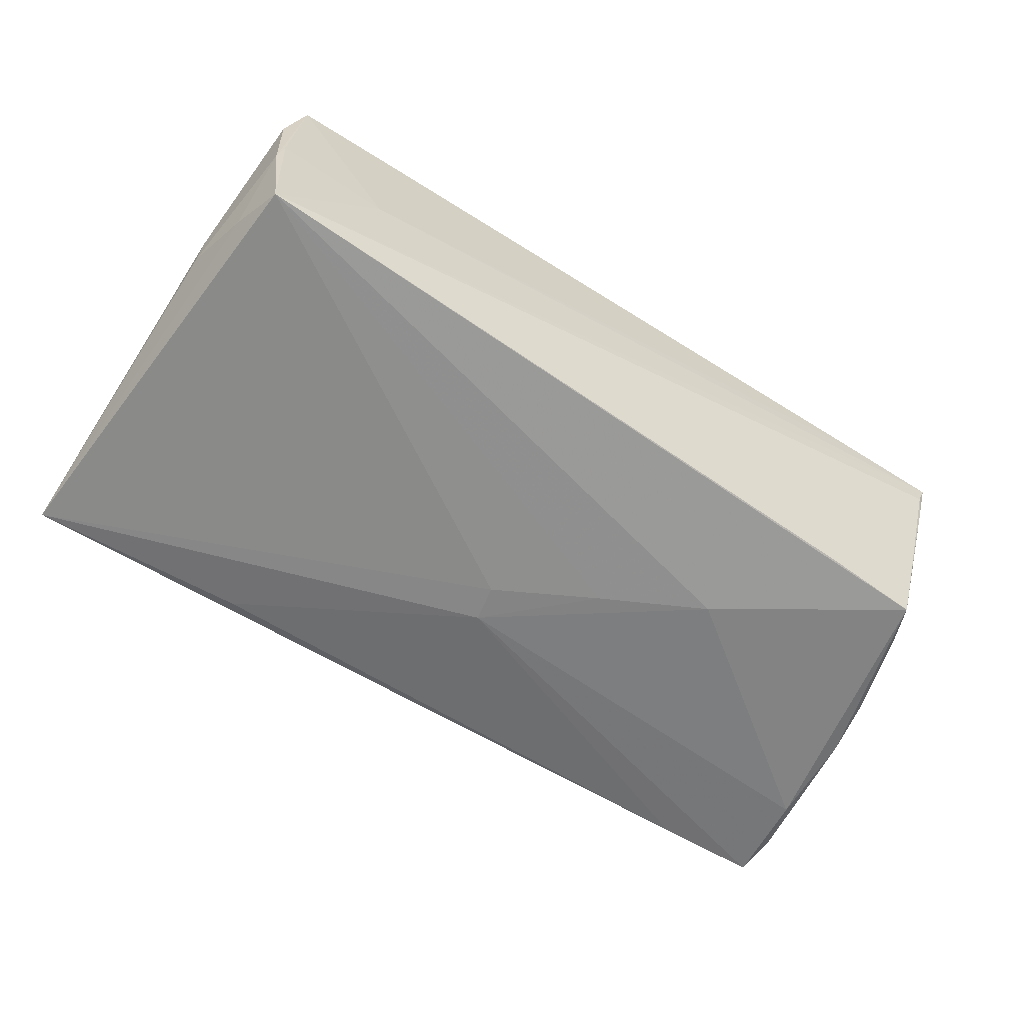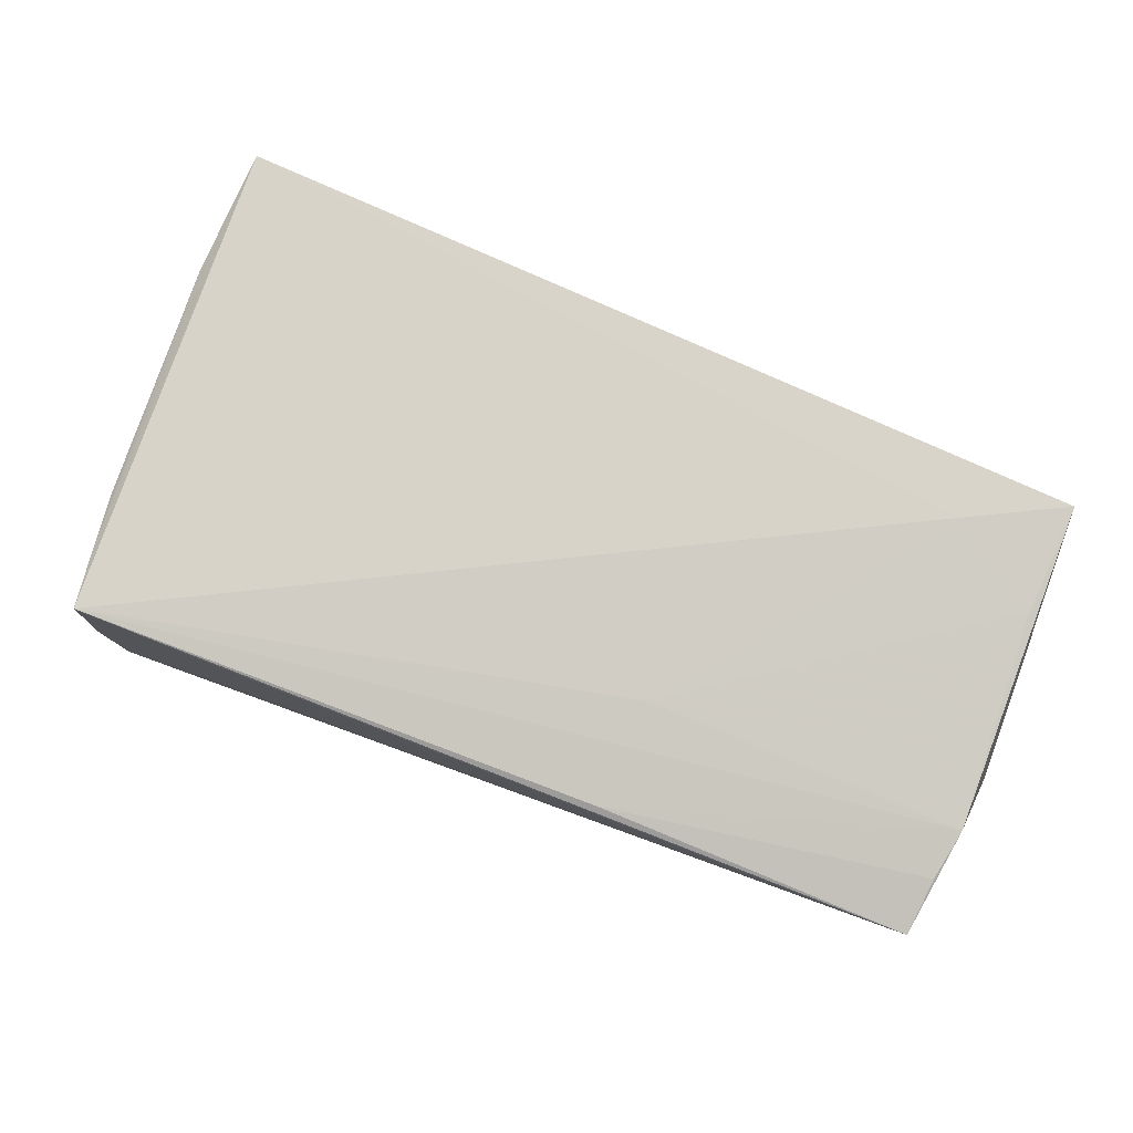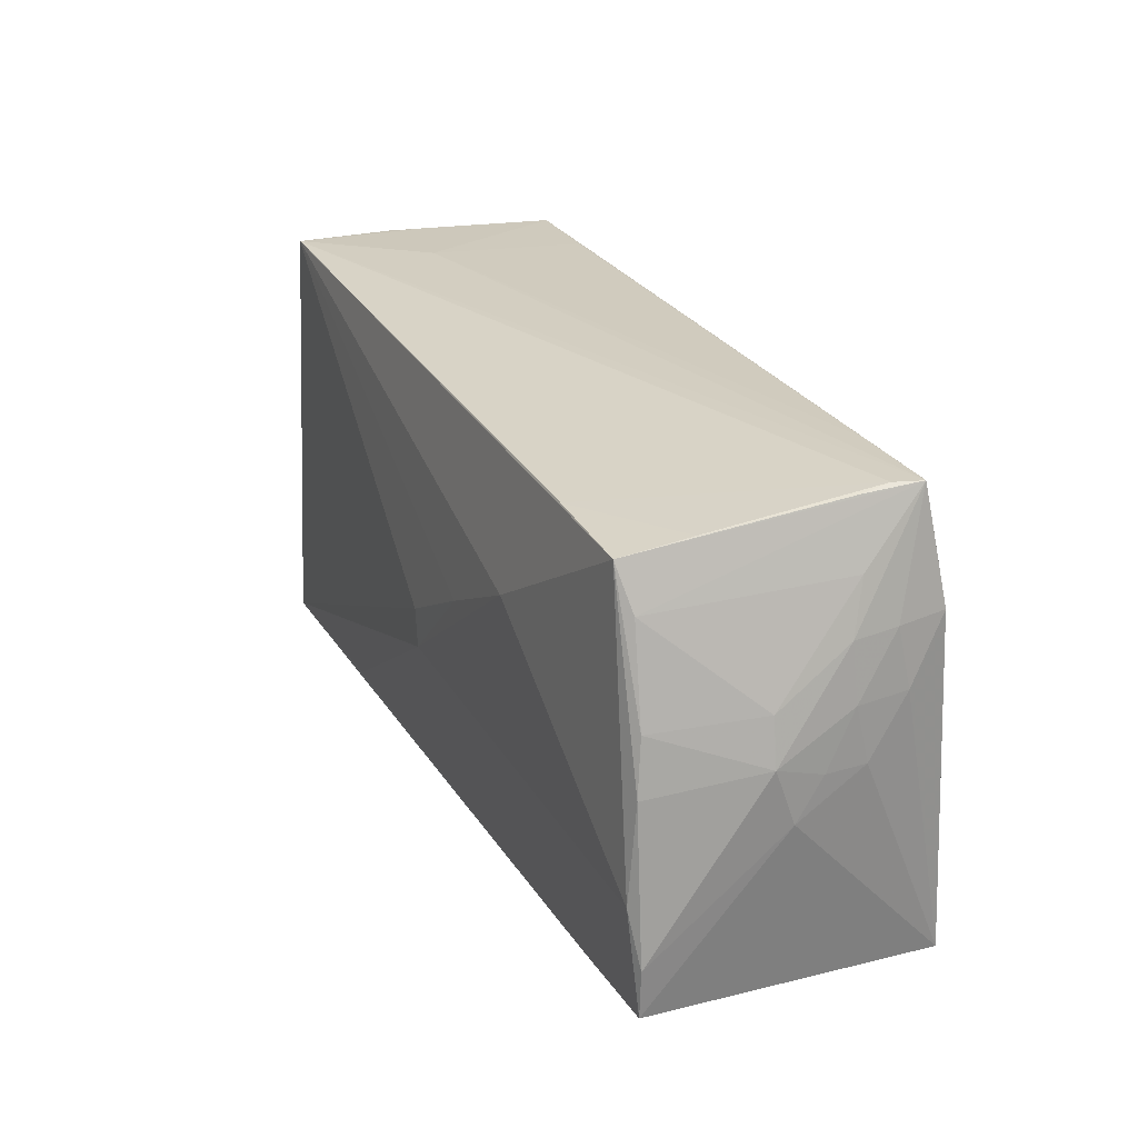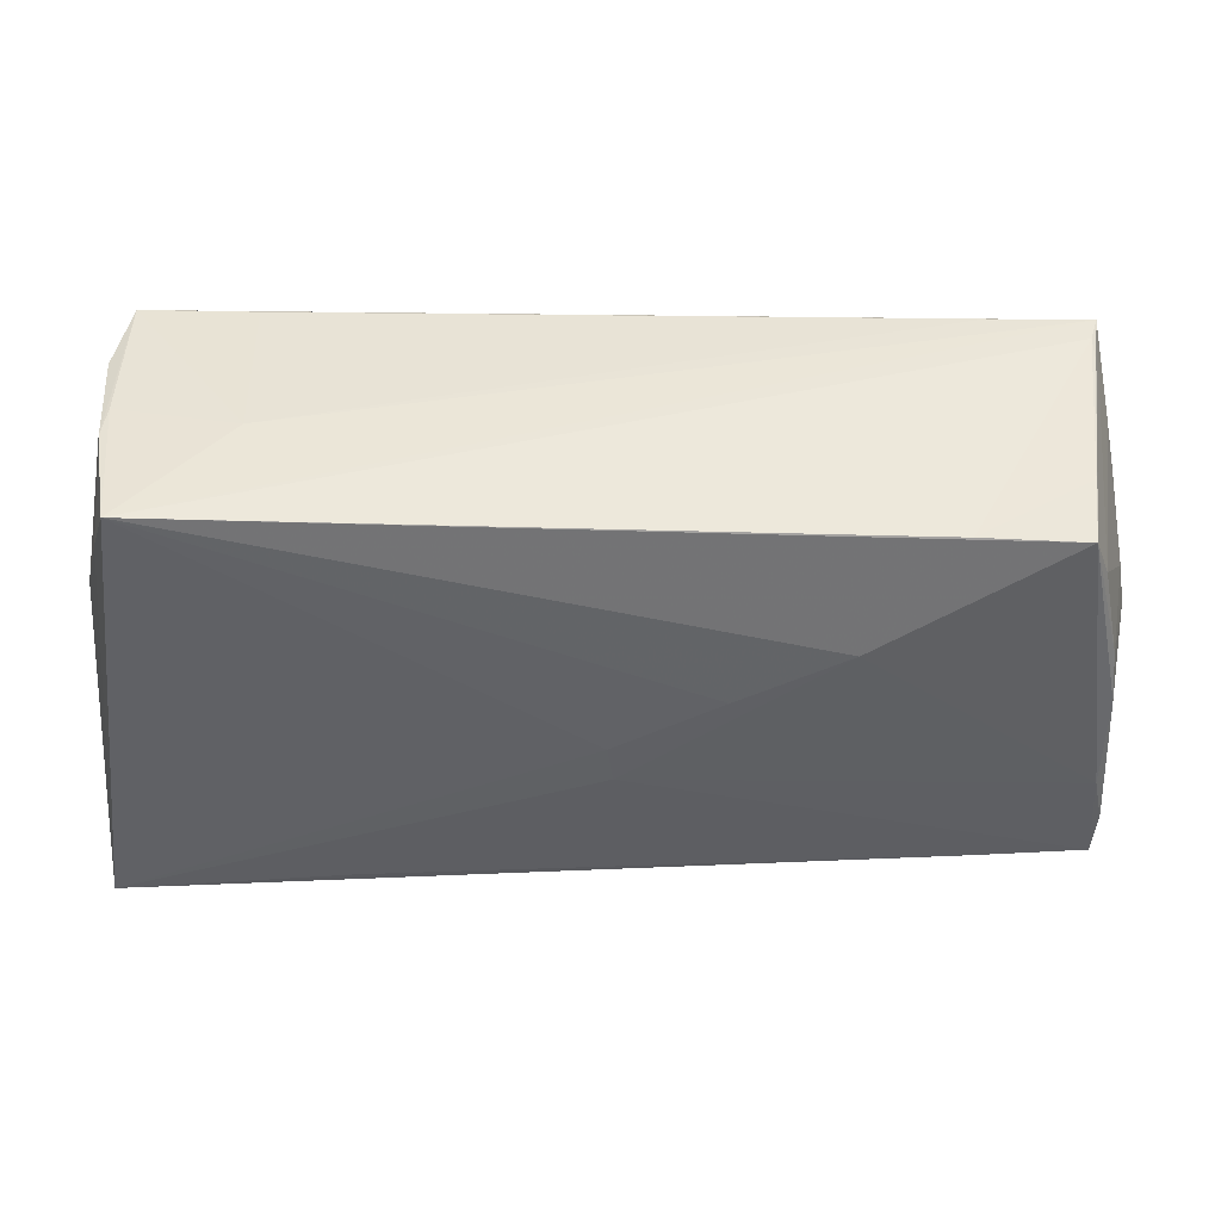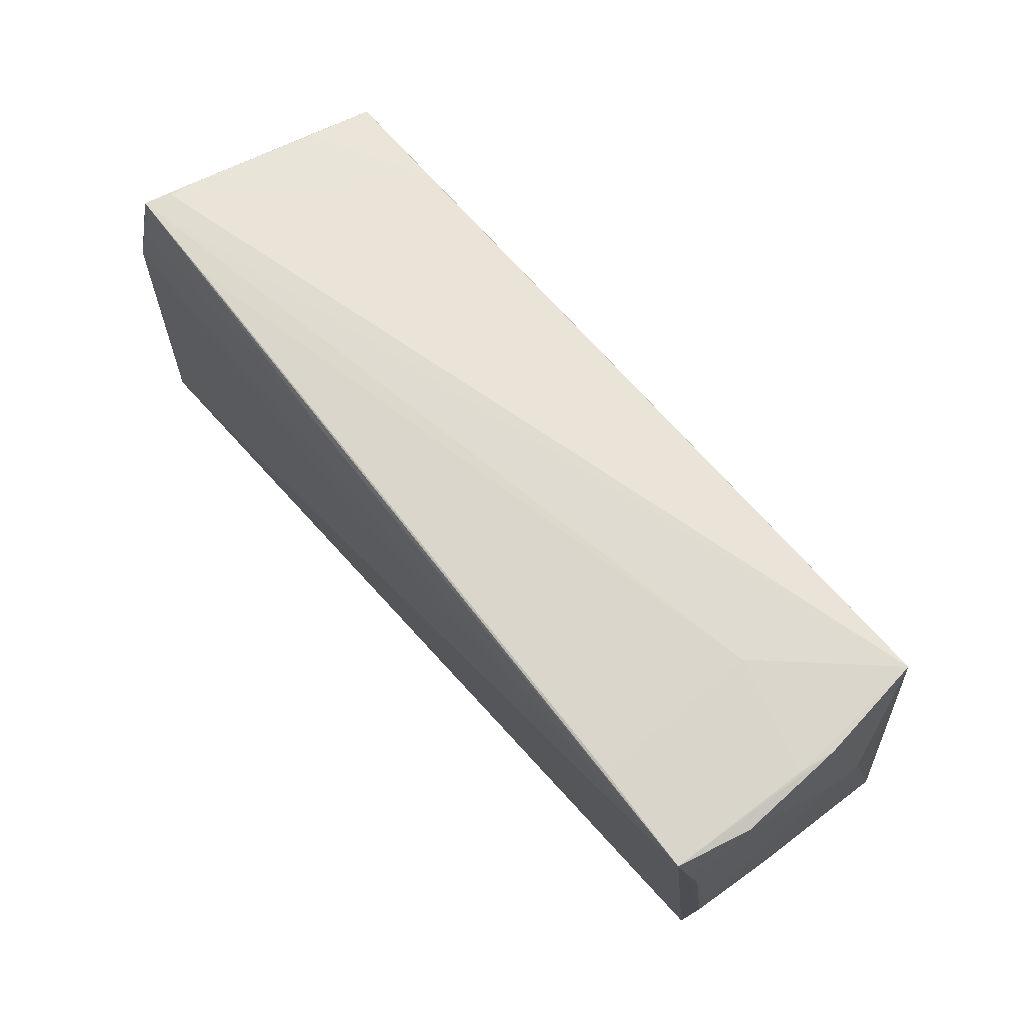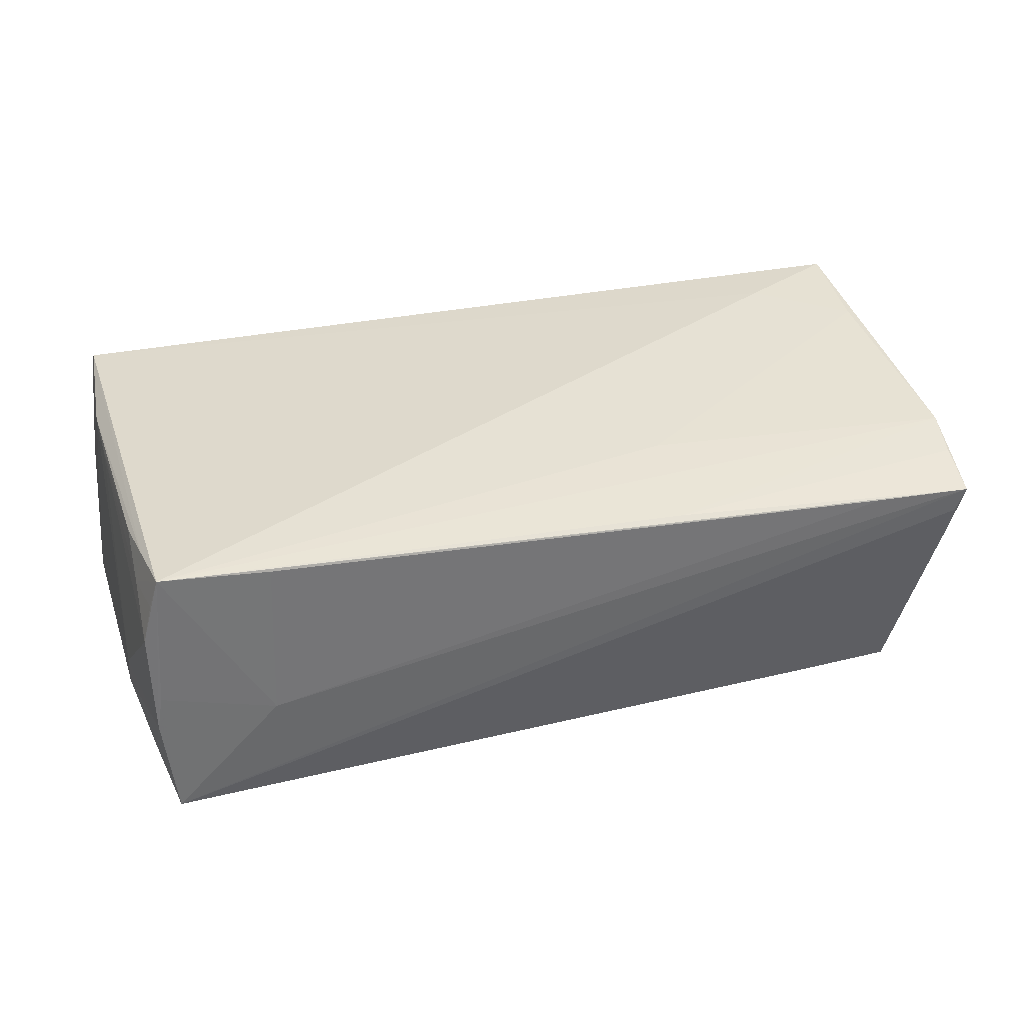
<metadata>
{"format":"obj","ext":"obj","renderer":"f3d","projection":"perspective","resolution":1024,"background":"white","views":[{"elev":-61.5,"azim":149.5,"up":"+Z"},{"elev":79.6,"azim":-157.5,"up":"+Z"},{"elev":22.4,"azim":-114.3,"up":"+Y"},{"elev":42.8,"azim":175.9,"up":"+Y"},{"elev":73.3,"azim":48.8,"up":"+Y"},{"elev":35.4,"azim":166.2,"up":"+Z"}]}
</metadata>
<code>
v 0.05214 0.03121 0.01996
v -0.05531 0.02845 0.01063
v 0.05329 0.03058 0.0158
v 0.05956 -0.02499 -0.01681
v -0.05496 0.005478 -0.0169
v -0.05746 0.01987 0.006598
v 0.05347 0.02311 0.01866
v 0.05455 0.03075 0.01065
v -0.05533 -0.01397 -0.01845
v -0.05933 -0.00071 0.007176
v -0.05183 0.02466 -0.009501
v 0.05705 -0.01524 0.01535
v 0.05356 0.03152 0.001548
v -0.05637 -0.02763 0.01947
v -0.03699 0.02432 -0.01767
v 0.05705 -0.03065 0.01179
v 0.03826 0.03101 0.01886
v 0.05806 -0.02952 0.002774
v 0.05434 0.03148 -0.003015
v -0.05249 0.01739 -0.01655
v -0.01166 0.00375 -0.01996
v -0.05517 0.02762 0.00717
v 0.03107 -0.02419 -0.01739
v -0.05697 -0.02093 -0.01748
v -0.05648 -0.02691 -0.01741
v 0.05288 0.03168 -0.01665
v -0.01458 -0.02945 0.01694
v 0.03914 0.03168 -0.0023
v 0.0566 -0.007193 0.01499
v 0.001801 -0.002557 -0.01996
v -0.05659 0.02856 0.01394
v 0.05456 0.02315 0.01458
v 0.05638 -0.03168 0.0163
v 0.05839 -0.03005 -0.004556
v 0.05679 -0.02281 0.01557
v -0.05853 0.006663 -0.003721
v -0.04263 -0.02668 -0.01749
v -0.04386 0.02896 0.0145
v 0.05725 0.01533 -0.007891
v -0.05594 -0.01345 0.01865
v 0.05826 -0.02978 0.0003571
v 0.001141 -0.007428 -0.01996
v 0.05467 0.01581 0.01739
v -0.05947 -0.005976 -0.001332
v -0.01584 0.02876 0.01664
v 0.05715 0.01608 -0.003744
v 0.05503 0.02425 -0.01228
v -0.05955 -0.0007829 0.001958
v -0.05501 -0.02816 0.01517
v -0.05868 0.0133 0.00509
v -0.05566 -0.001551 -0.01756
v -0.05033 0.02297 -0.01794
v -0.05876 0.01402 0.0104
v -0.05956 0.0008762 -0.003844
v -0.01668 0.01476 0.01844
v -0.04357 -0.02075 0.0196
v -0.05895 0.00662 0.01199
v -0.057 0.02115 0.01547
v -0.05797 0.01451 0.01647
v 0.05852 -0.02858 -0.009316
v -0.0256 0.009883 -0.01989
v -0.0548 -0.02834 0.01137
v -0.0594 0.006235 0.005479
f 26 31 28
f 44 25 14
f 30 26 4
f 31 26 2
f 31 52 20
f 33 25 34
f 24 25 44
f 62 25 33
f 62 14 25
f 17 1 28
f 19 1 8
f 33 12 7
f 7 1 33
f 12 43 7
f 52 26 61
f 42 30 4
f 37 25 42
f 46 19 8
f 39 19 46
f 46 12 4
f 4 39 46
f 22 52 31
f 31 2 22
f 15 26 52
f 15 2 26
f 54 50 36
f 54 24 44
f 31 20 6
f 6 20 36
f 6 50 31
f 36 50 6
f 60 37 4
f 4 34 60
f 60 25 37
f 60 34 25
f 4 12 41
f 41 34 4
f 33 34 41
f 52 61 9
f 25 24 9
f 9 42 25
f 61 42 9
f 33 14 27
f 27 62 33
f 31 1 38
f 1 17 38
f 28 31 38
f 38 17 28
f 26 19 47
f 47 19 39
f 4 26 47
f 47 39 4
f 13 26 28
f 13 19 26
f 28 1 13
f 1 19 13
f 32 7 43
f 1 7 32
f 26 30 21
f 21 61 26
f 30 42 21
f 21 42 61
f 4 37 23
f 23 42 4
f 37 42 23
f 29 46 8
f 12 46 29
f 8 32 29
f 29 43 12
f 29 32 43
f 11 15 52
f 2 15 11
f 52 22 11
f 11 22 2
f 24 54 51
f 51 9 24
f 52 9 51
f 31 50 53
f 53 59 31
f 45 1 31
f 45 59 1
f 1 59 55
f 33 41 16
f 14 62 49
f 49 27 14
f 62 27 49
f 8 1 3
f 3 32 8
f 1 32 3
f 5 51 54
f 36 20 5
f 5 54 36
f 5 20 52
f 52 51 5
f 50 54 63
f 63 53 50
f 31 59 58
f 58 45 31
f 59 45 58
f 1 55 56
f 56 14 33
f 33 1 56
f 40 59 14
f 40 55 59
f 14 56 40
f 40 56 55
f 35 12 33
f 33 16 35
f 35 16 12
f 18 41 12
f 12 16 18
f 18 16 41
f 48 54 44
f 48 63 54
f 59 53 57
f 53 63 57
f 14 59 57
f 63 48 10
f 10 57 63
f 14 57 10
f 44 14 10
f 10 48 44

</code>
